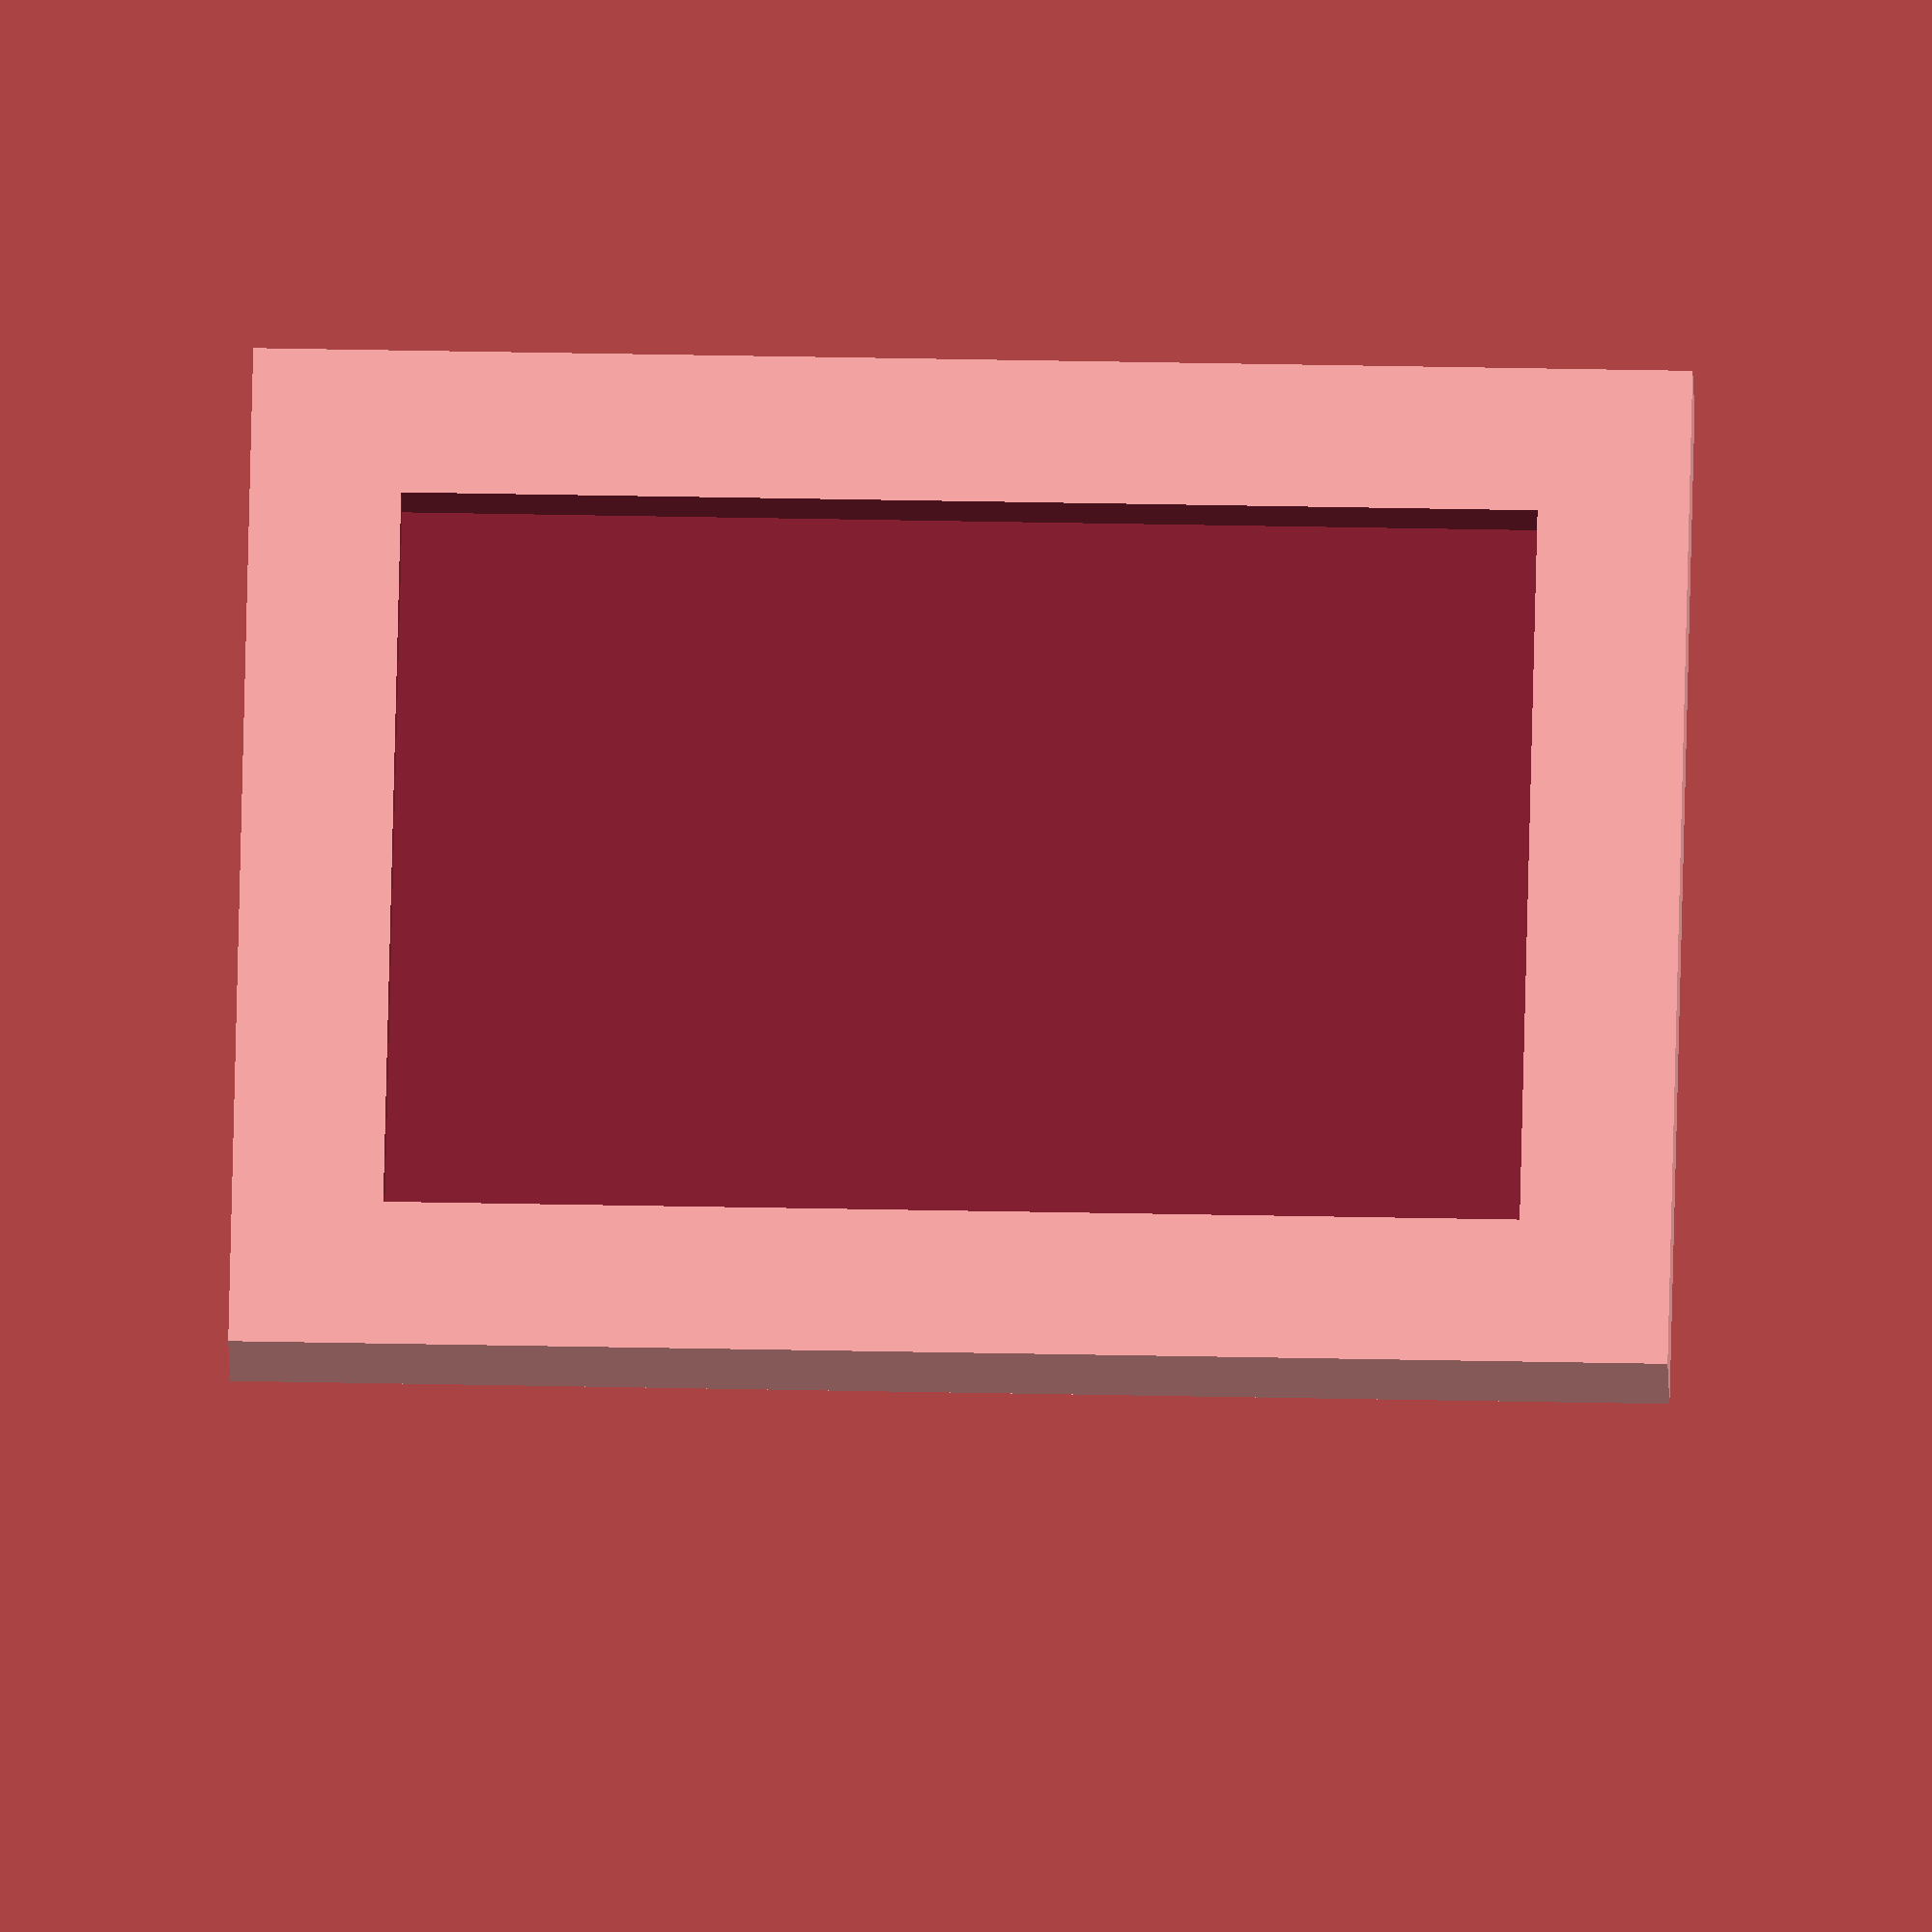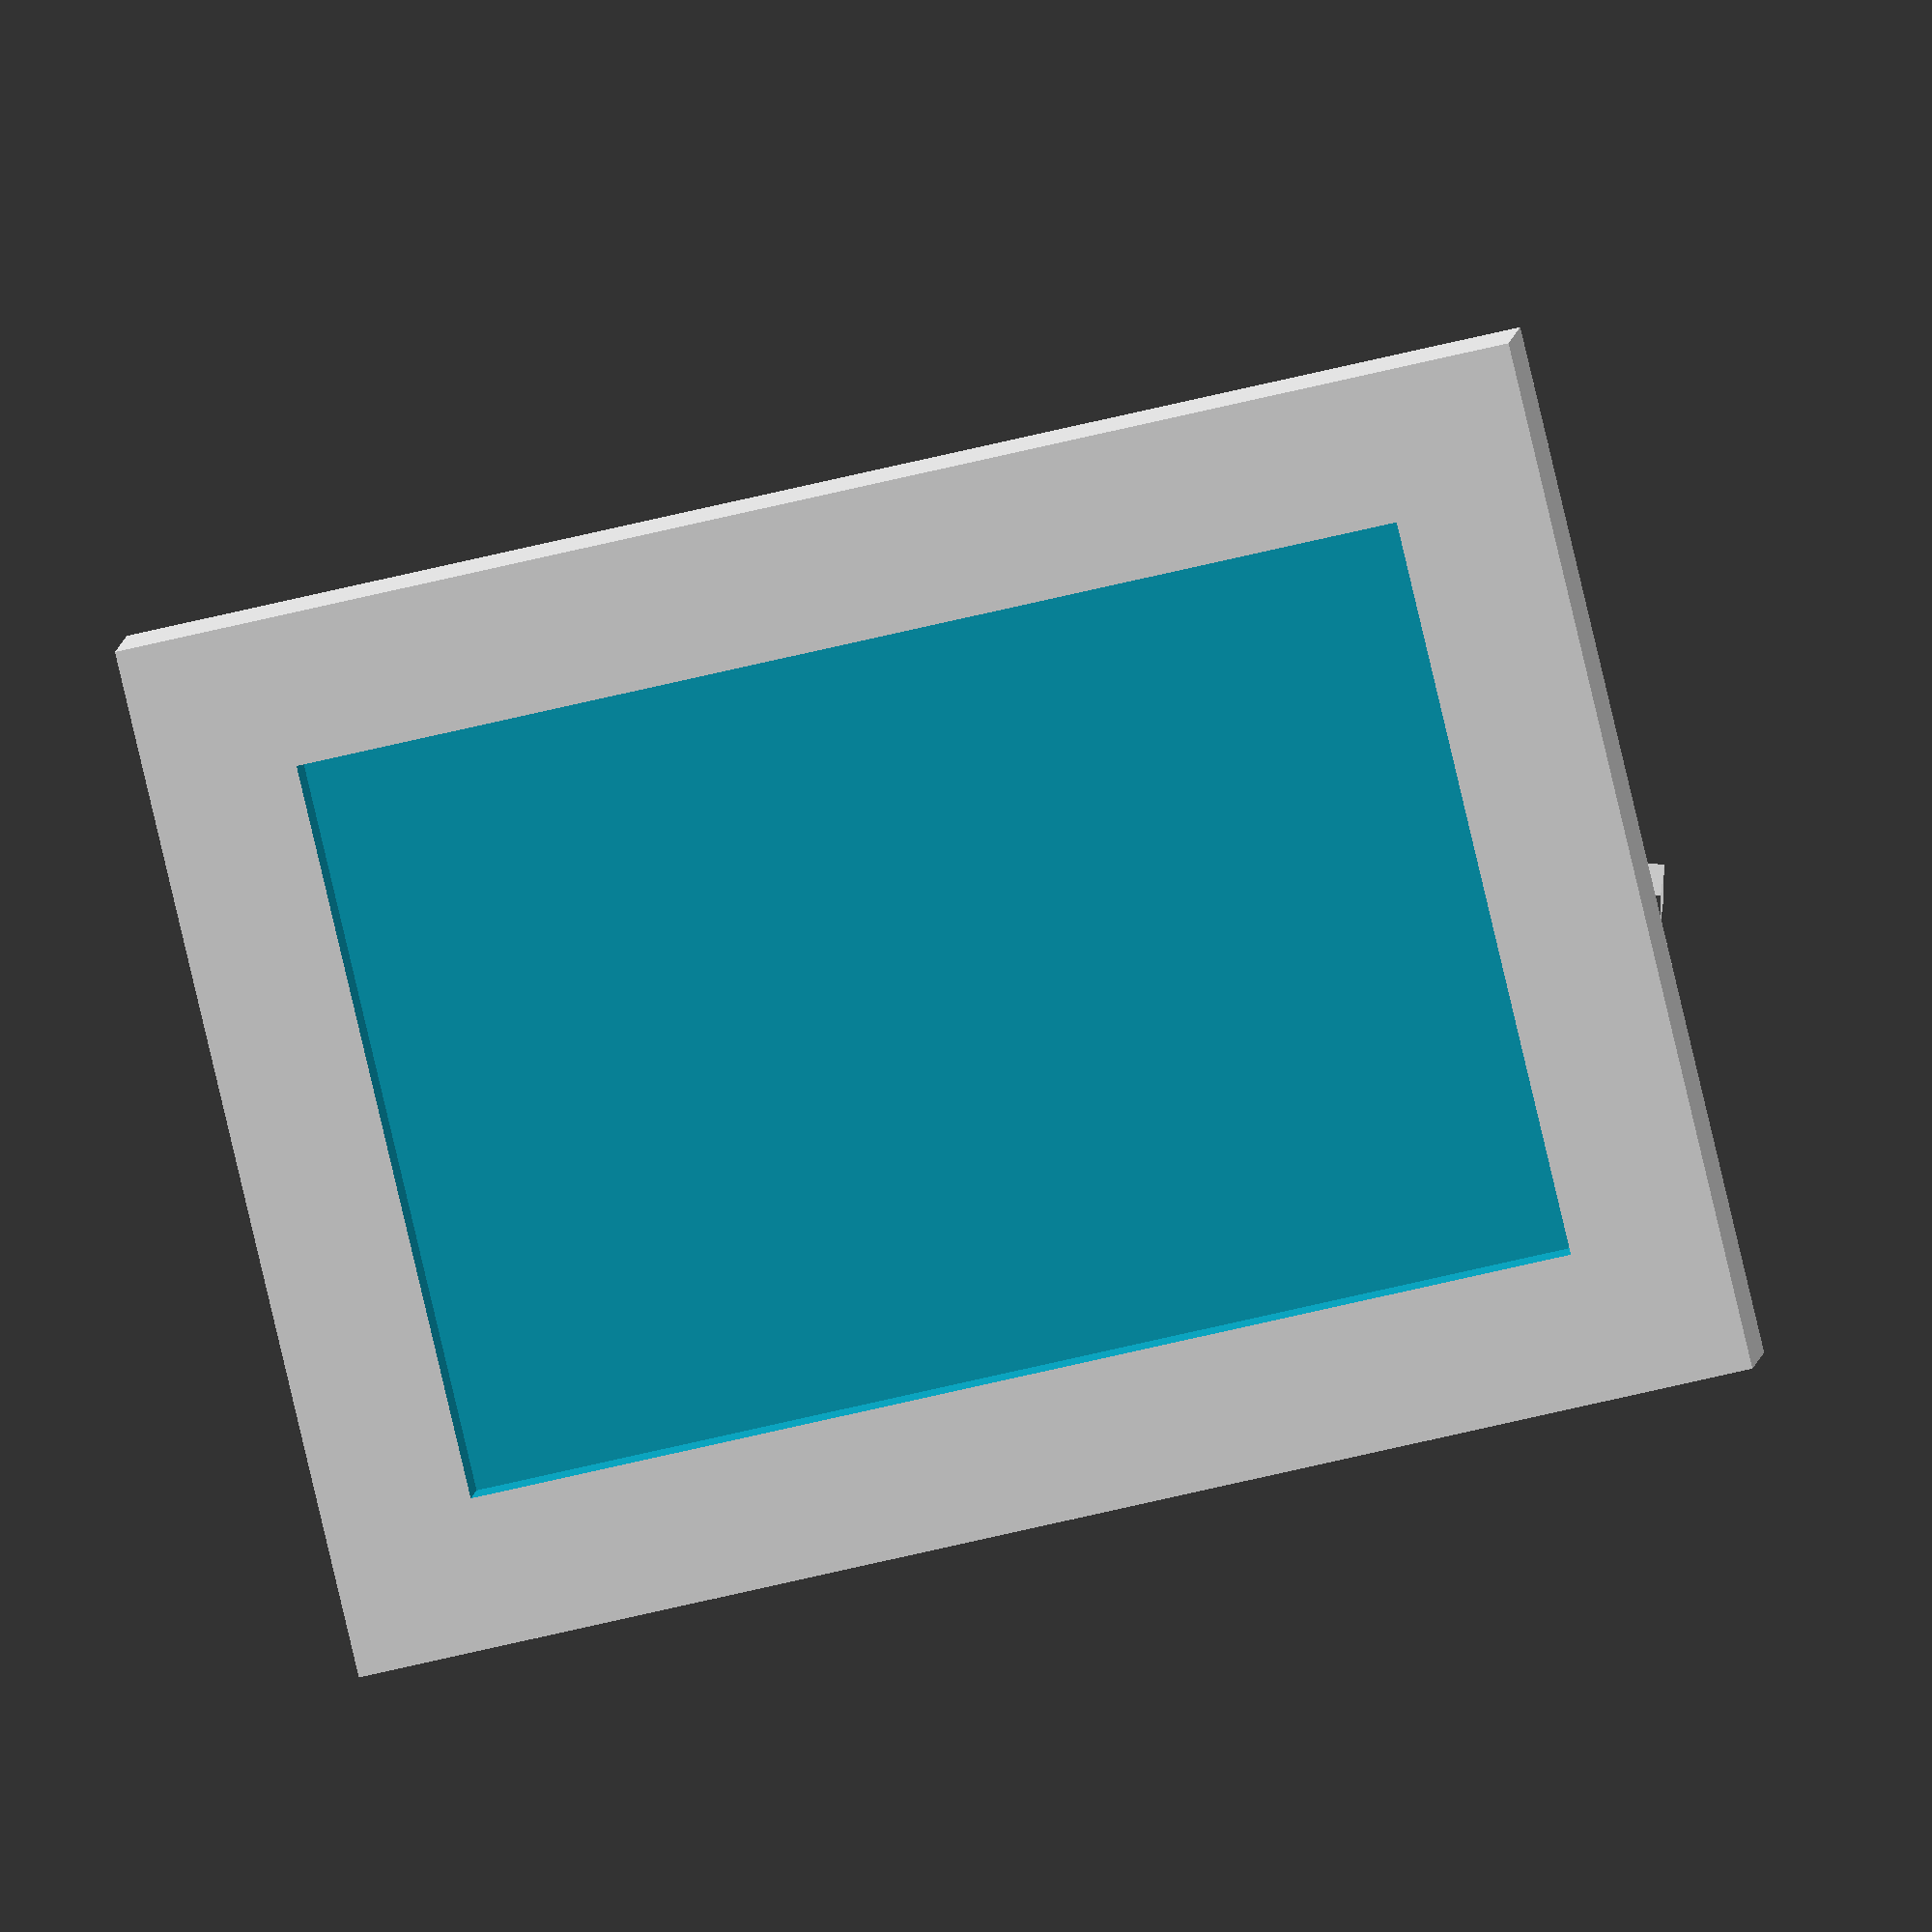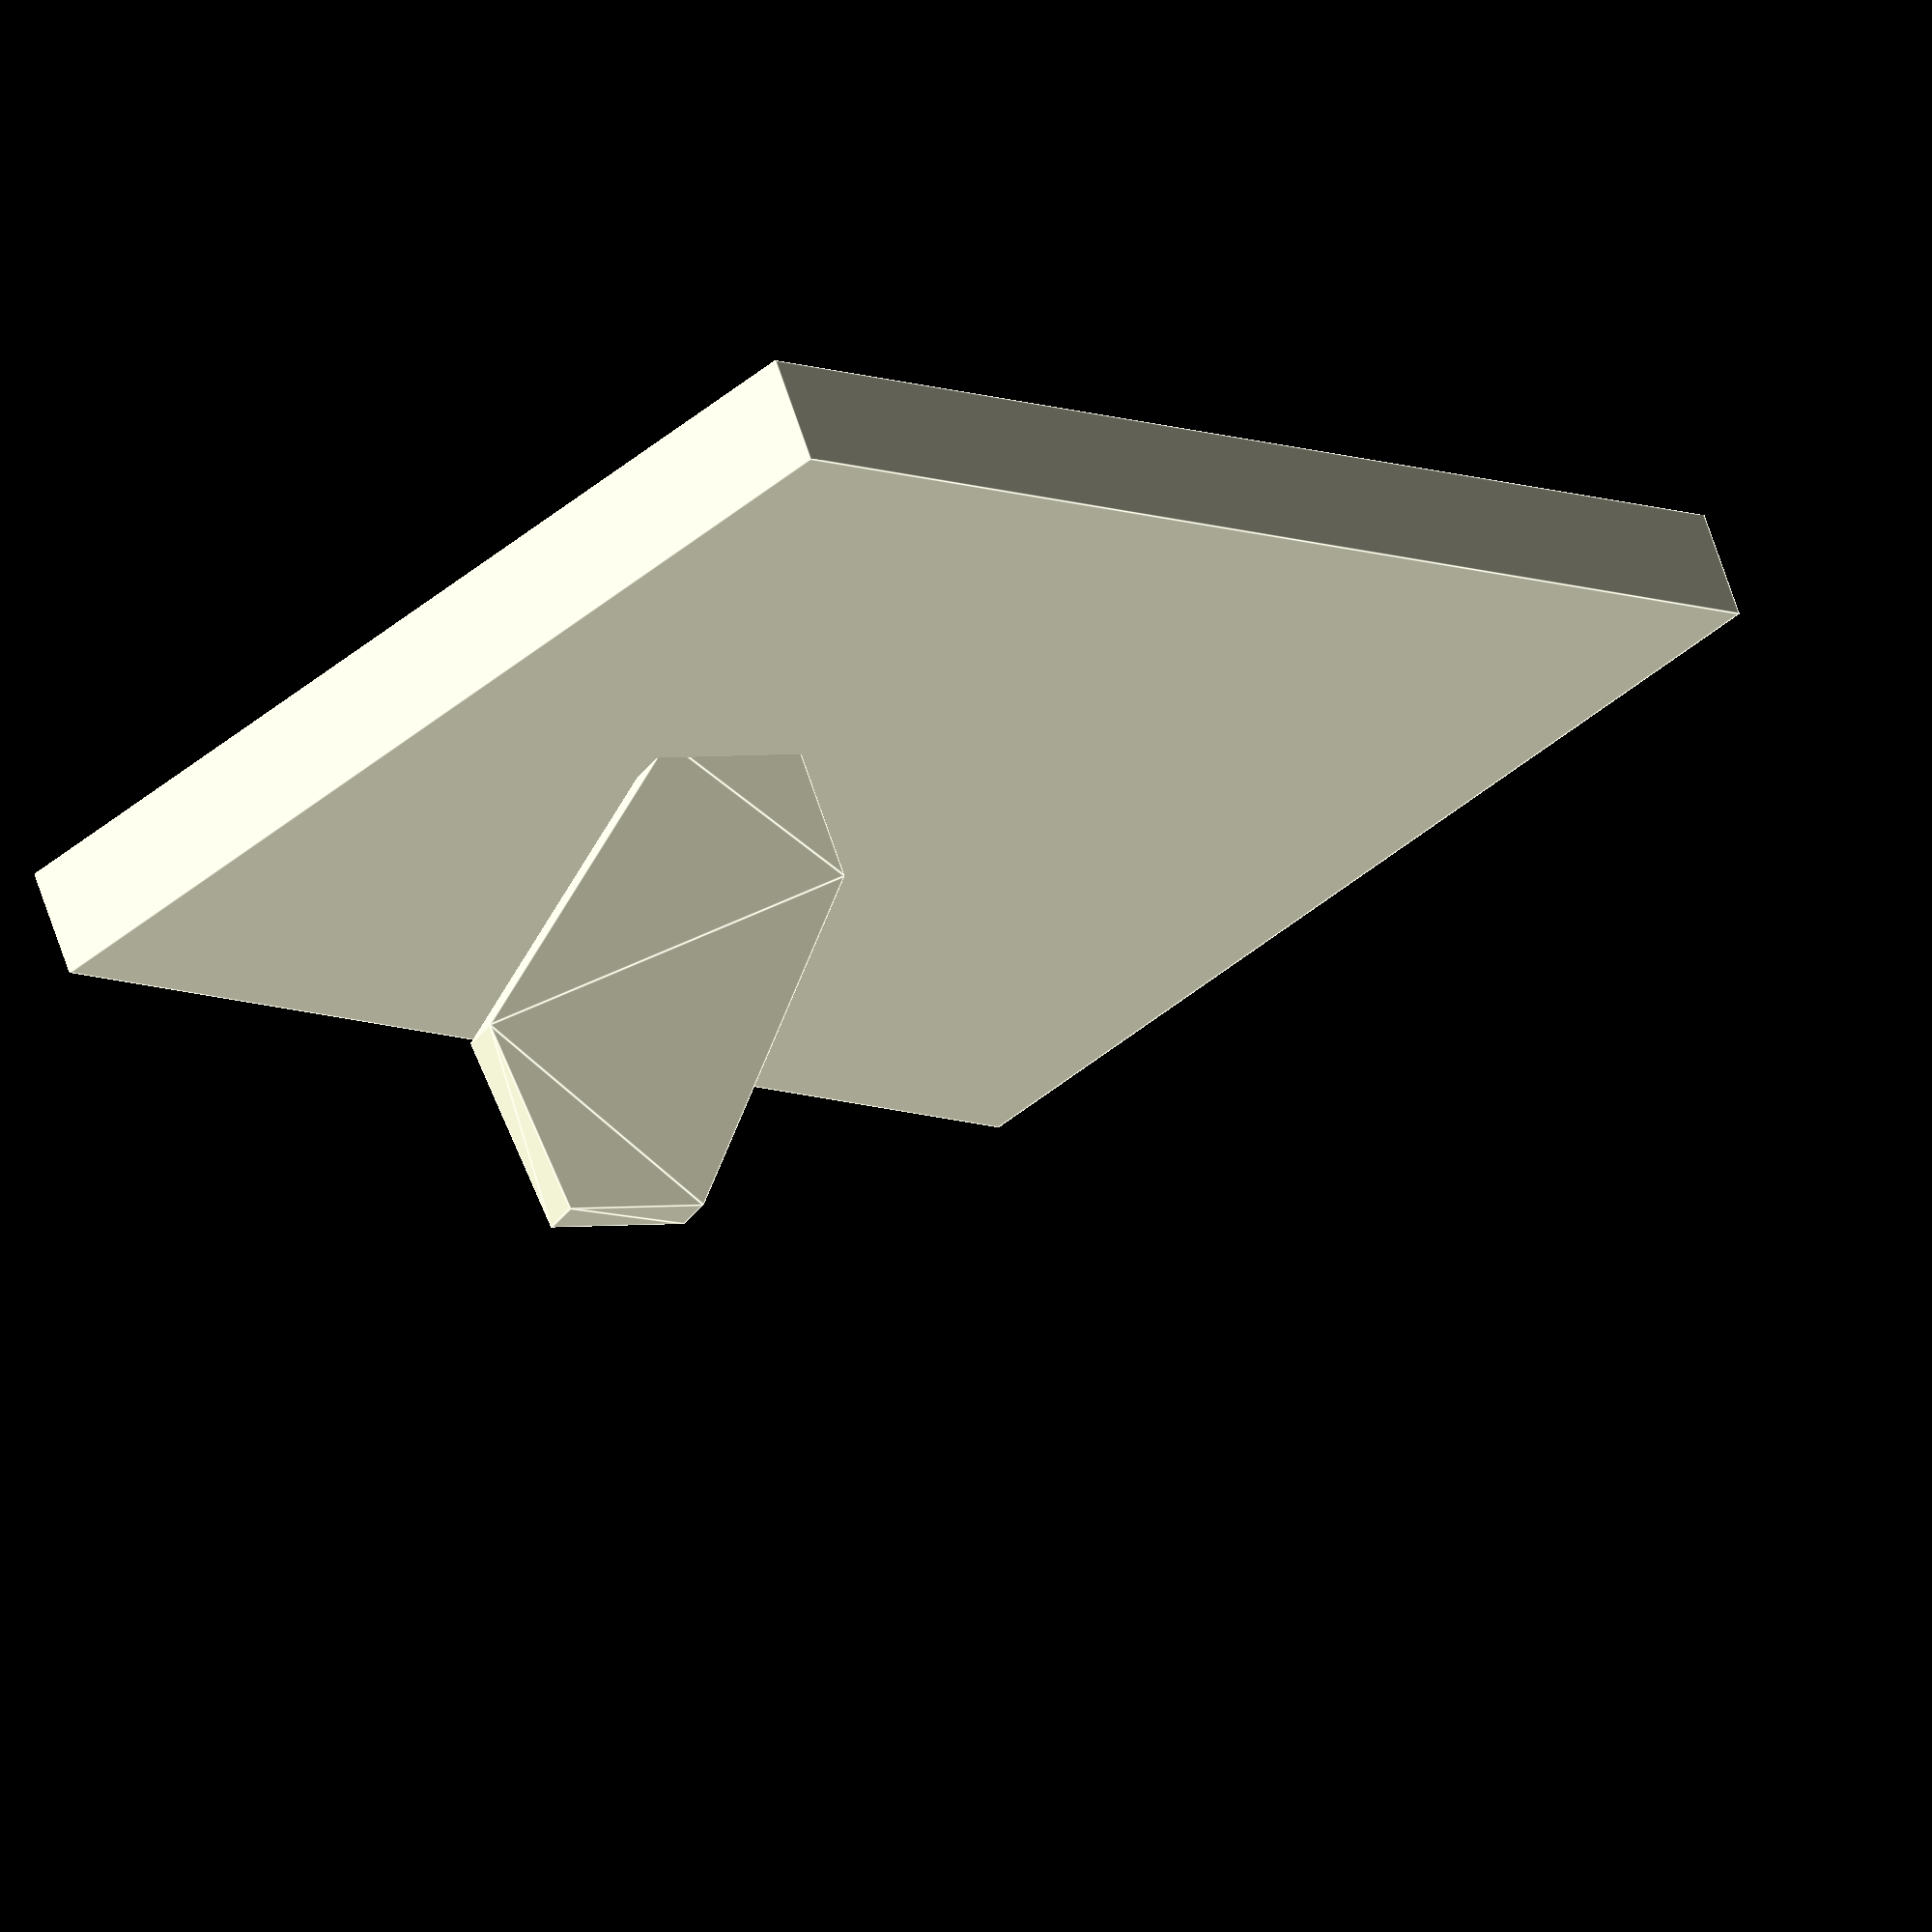
<openscad>
/**
 *
 * @licstart
 *
 * Copyright (C) 2017  AlephObjects, Inc.
 *
 *
 * The JavaScript code in this page is free software: you can
 * redistribute it and/or modify it under the terms of the GNU
 * General Public License (GNU GPL) as published by the Free Software
 * Foundation, either version 3 of the License, or (at your option)
 * any later version.  The code is distributed WITHOUT ANY WARRANTY;
 * without even the implied warranty of MERCHANTABILITY or FITNESS
 * FOR A PARTICULAR PURPOSE.  See the GNU GPL for more details.
 *
 * As additional permission under GNU GPL version 3 section 7, you
 * may distribute non-source (e.g., minimized or compacted) forms of
 * that code without the copy of the GNU GPL normally required by
 * section 4, provided you include this license notice and a URL
 * through which recipients can access the Corresponding Source.
 *
 * @licend
 *
 */

picture_width  = 100;
picture_height = 150;
frame_depth    = 15;
frame_border   = 20;

frame_width    = picture_width+frame_border*2;
frame_height   = picture_height+frame_border*2;

module frame() {
	difference() {
		cube([frame_width,frame_depth,frame_height],center=true);

		translate([0,-frame_depth/2,0])
			cube([picture_width,frame_depth,picture_height],center=true);
	}
}

module stand_profile() {
	a = sin(5);
	scale([frame_width/2,frame_width/2])
	polygon(points=[
		[0.0,1.0],
		[0.3,1.0],
		[1.0,0.4],
		[1.0,0.0+a*1.0],
		[0.6,0.0+a*0.6],
		[0.0,0.7]
	]);
}

module stand() {
	a = 0.1;
	rotate([90,0,90])
	linear_extrude(5)
	translate([0,-frame_width/2,0])
	scale([1,1,1])
	stand_profile();
}

frame();

translate([0,5,-(frame_height-frame_width)/2])
	rotate([0,15,0])
	stand();

</openscad>
<views>
elev=147.7 azim=322.9 roll=268.3 proj=o view=solid
elev=238.3 azim=155.8 roll=75.4 proj=o view=solid
elev=8.1 azim=203.9 roll=220.2 proj=o view=edges
</views>
